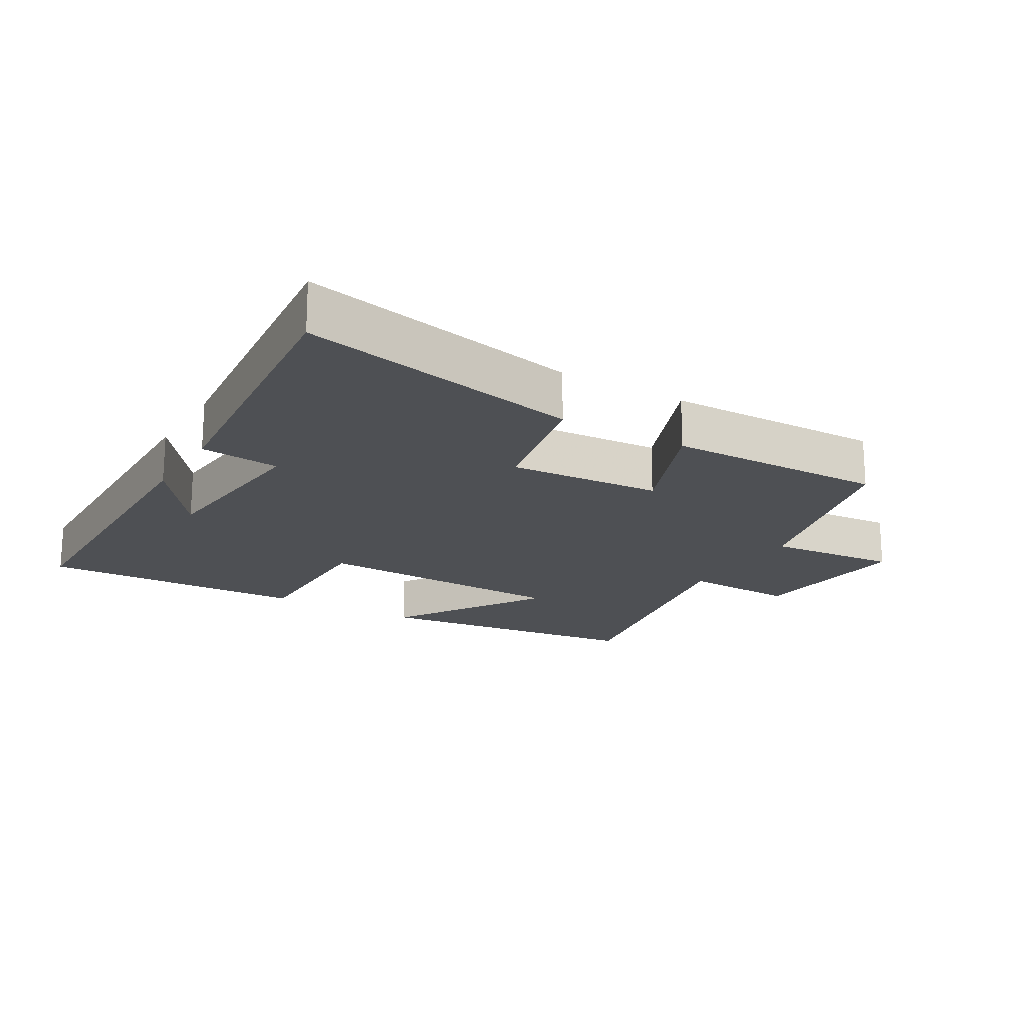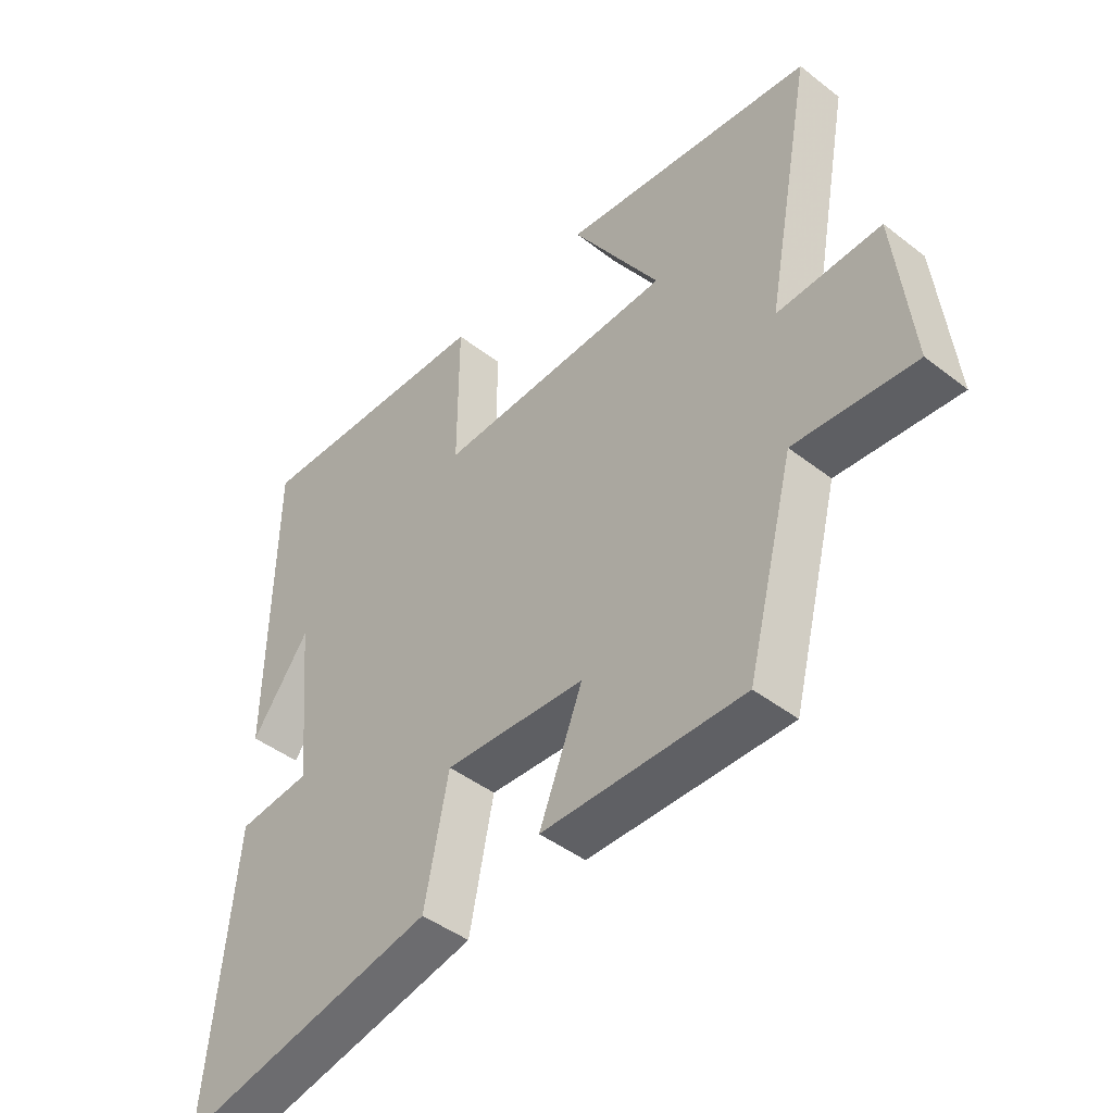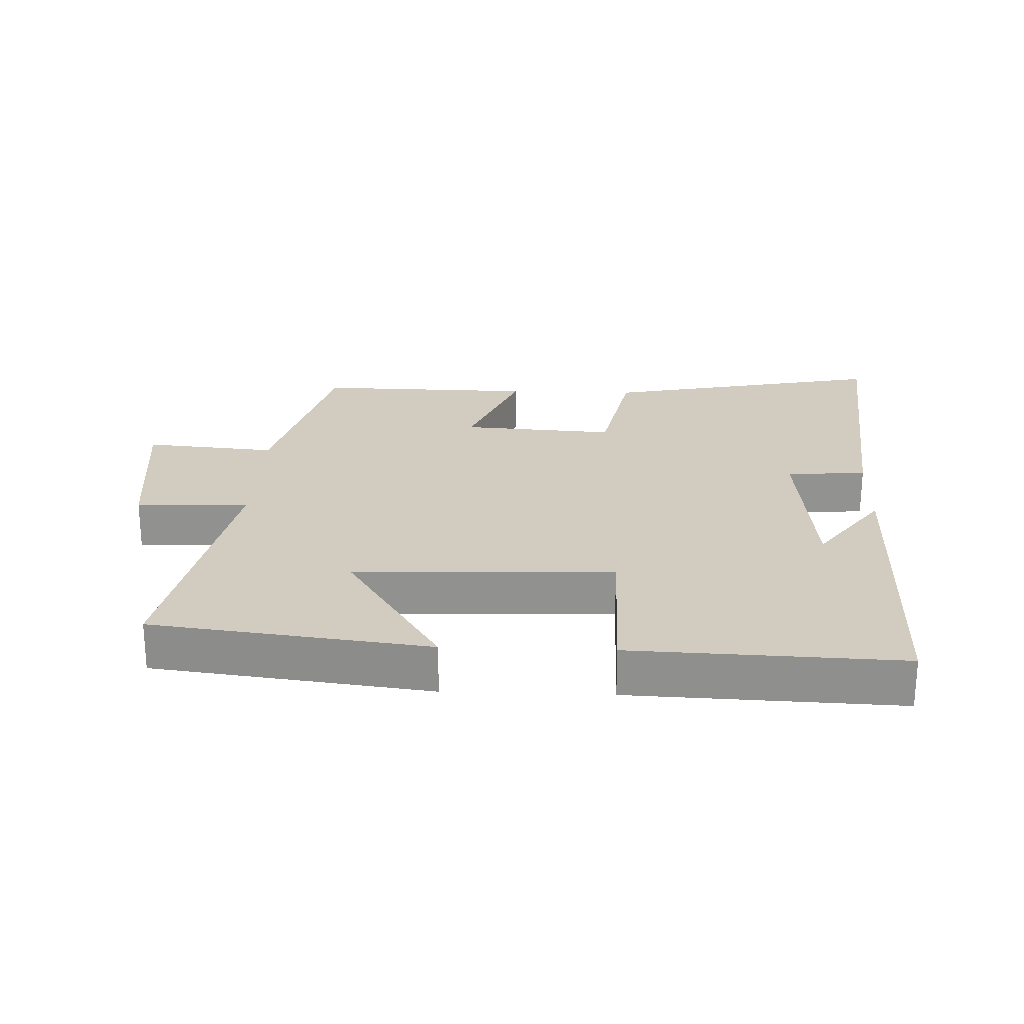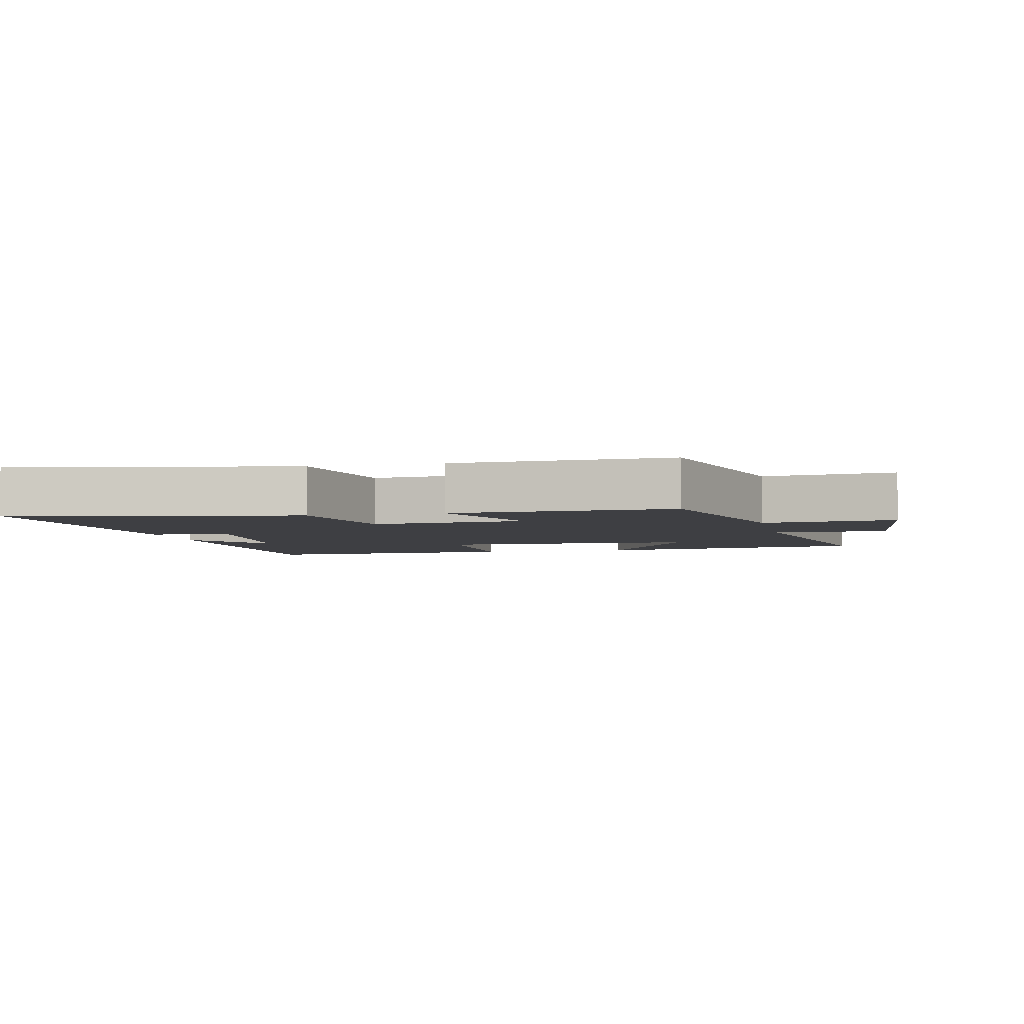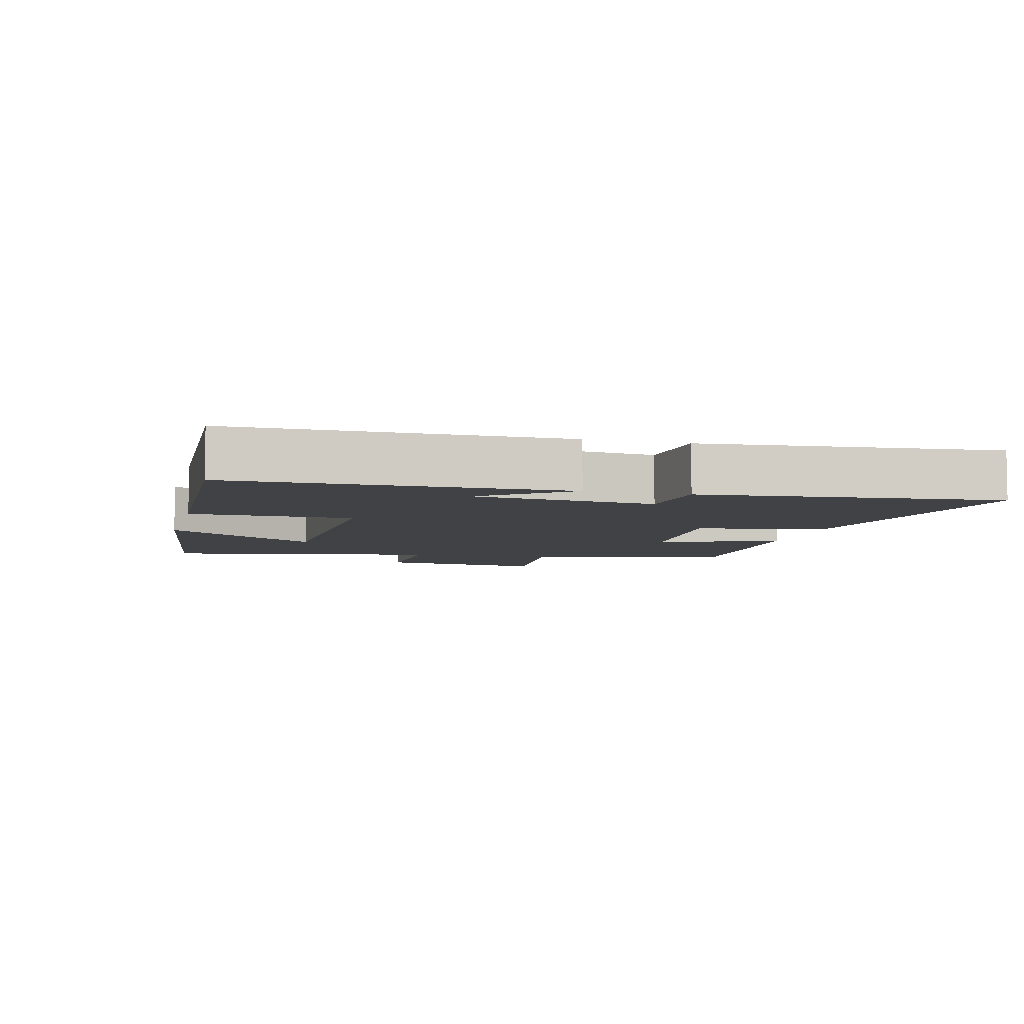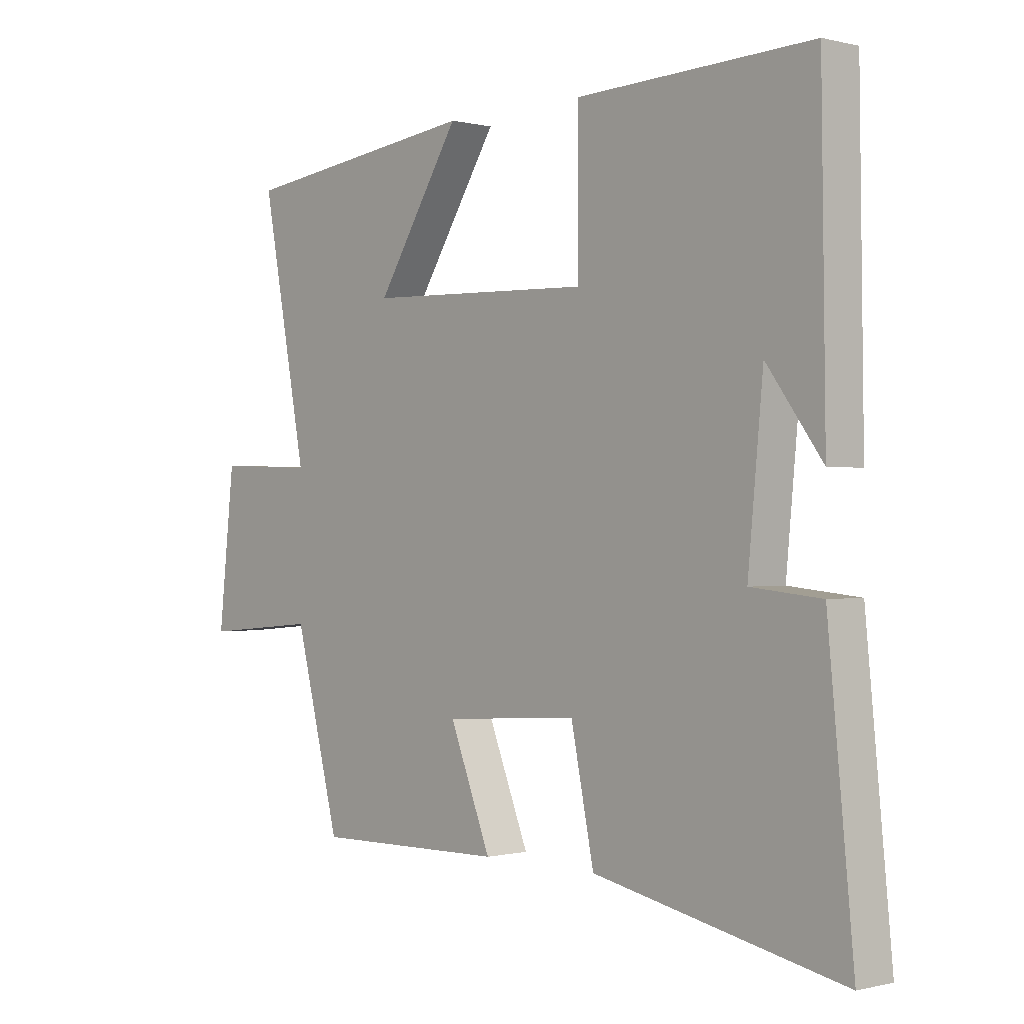
<metadata>
{"format":"obj","ext":"obj","renderer":"f3d","projection":"perspective","resolution":1024,"background":"white","views":[{"elev":-18.9,"azim":149.5,"up":"+Y"},{"elev":-44.7,"azim":-132.0,"up":"+Z"},{"elev":24.1,"azim":2.1,"up":"+Y"},{"elev":-4.2,"azim":-167.1,"up":"+Y"},{"elev":-6.3,"azim":75.6,"up":"+Y"},{"elev":-0.2,"azim":47.4,"up":"+Z"}]}
</metadata>
<code>
v 0.544 0.07 -0.588
v 0.114 0.07 -0.5
v 0.074 0.07 -0.303
v -0.16 0.07 -0.319
v -0.088 0.07 -0.5
v -0.421 0.07 -0.506
v -0.5 0.07 -0.2
v -0.7 0.07 -0.218
v -0.672 0.07 0.036
v -0.5 0.07 0.03
v -0.579 0.07 0.447
v -0.16 0.07 0.5
v -0.307 0.07 0.267
v 0.087 0.07 0.255
v 0.086 0.07 0.5
v 0.493 0.07 0.516
v 0.5 0.07 0.015
v 0.404 0.07 0.145
v 0.378 0.07 -0.127
v 0.5 0.07 -0.139
v 0.544 0 -0.588
v 0.114 0 -0.5
v 0.074 0 -0.303
v -0.16 0 -0.319
v -0.088 0 -0.5
v -0.421 0 -0.506
v -0.5 0 -0.2
v -0.7 0 -0.218
v -0.672 0 0.036
v -0.5 0 0.03
v -0.579 0 0.447
v -0.16 0 0.5
v -0.307 0 0.267
v 0.087 0 0.255
v 0.086 0 0.5
v 0.493 0 0.516
v 0.5 0 0.015
v 0.404 0 0.145
v 0.378 0 -0.127
v 0.5 0 -0.139
f 1 2 3
f 20 1 3
f 19 20 3
f 18 19 3 4
f 16 17 18
f 14 15 16 18
f 13 14 18 4
f 10 11 12 13
f 10 13 4
f 7 8 9 10
f 6 7 10
f 5 6 10
f 4 5 10
f 23 22 21
f 23 21 40
f 23 40 39
f 24 23 39 38
f 38 37 36
f 38 36 35 34
f 24 38 34 33
f 33 32 31 30
f 24 33 30
f 30 29 28 27
f 30 27 26
f 30 26 25
f 30 25 24
f 1 21 22 2
f 2 22 23 3
f 3 23 24 4
f 4 24 25 5
f 5 25 26 6
f 6 26 27 7
f 7 27 28 8
f 8 28 29 9
f 9 29 30 10
f 10 30 31 11
f 11 31 32 12
f 12 32 33 13
f 13 33 34 14
f 14 34 35 15
f 15 35 36 16
f 16 36 37 17
f 17 37 38 18
f 18 38 39 19
f 19 39 40 20
f 20 40 21 1

</code>
